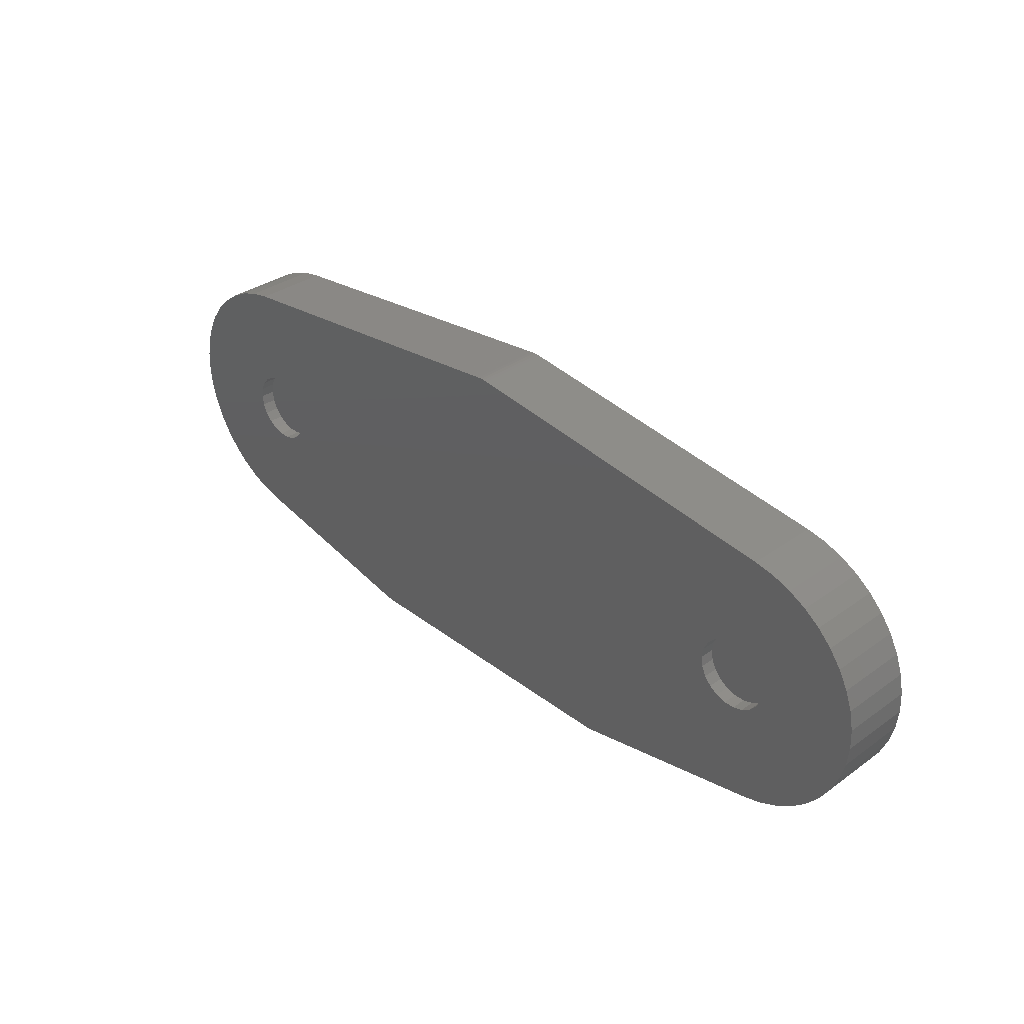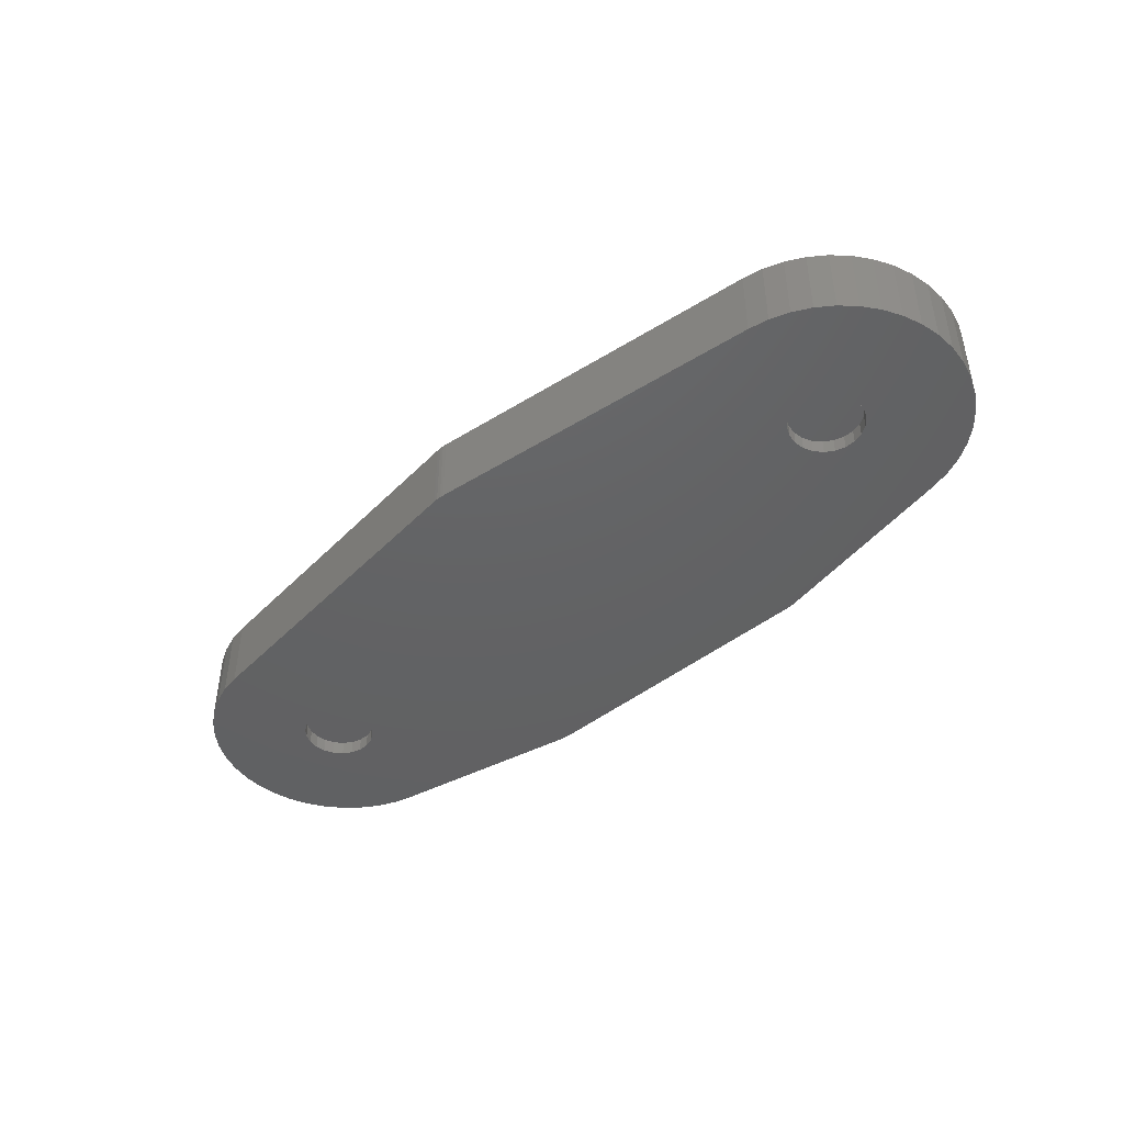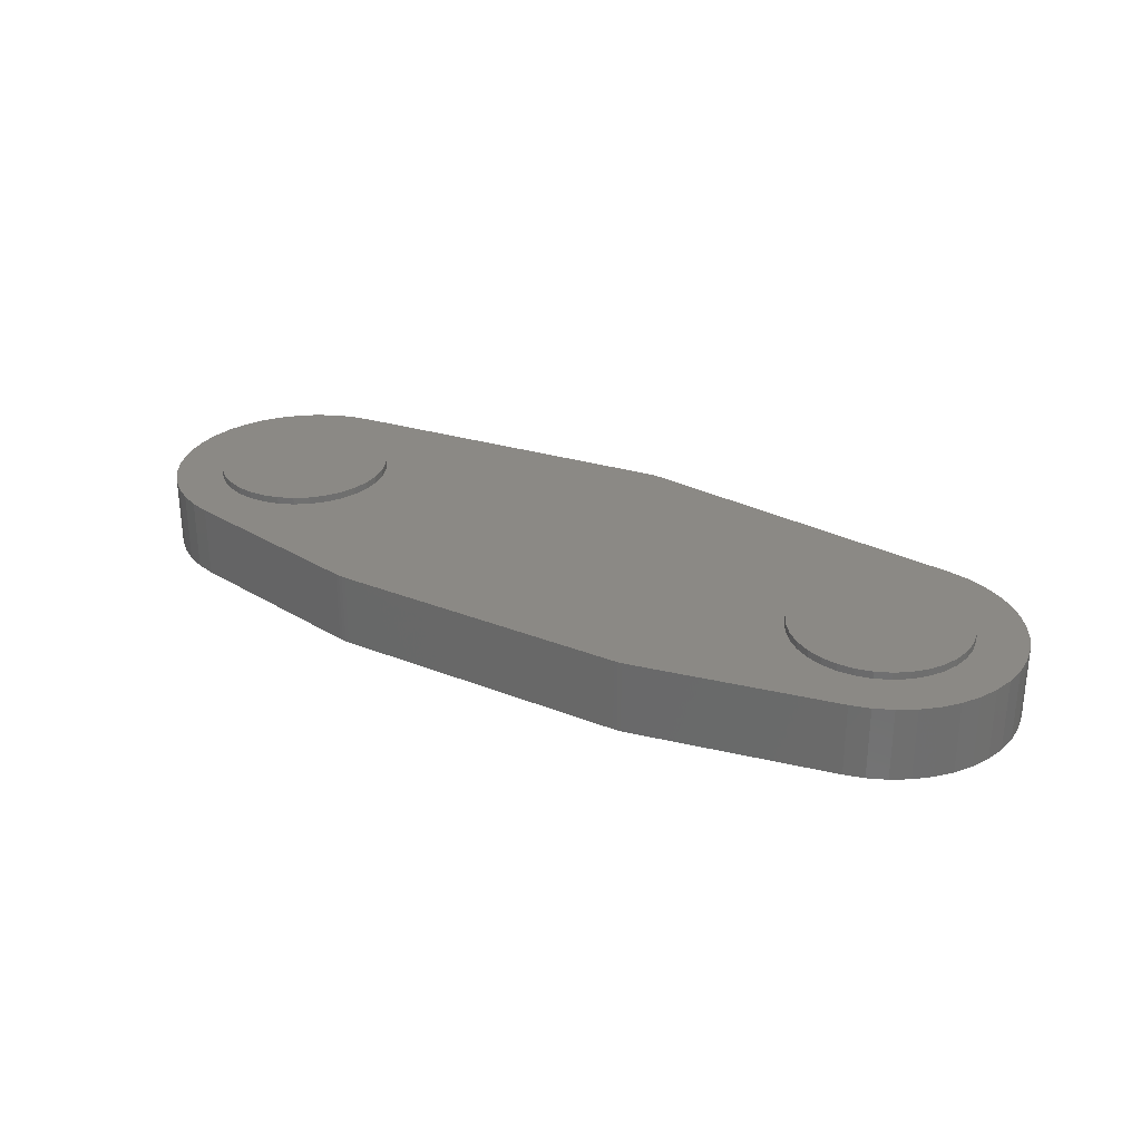
<metadata>
{"format":"stl","ext":"stl","renderer":"f3d","projection":"perspective","resolution":1024,"background":"white","views":[{"elev":34.1,"azim":-134.1,"up":"+Y"},{"elev":-44.3,"azim":-137.3,"up":"+Z"},{"elev":29.0,"azim":30.8,"up":"+Z"}]}
</metadata>
<code>
# stl→obj: 324 verts, 644 faces
v 365.8 -37.69 -50
v 317.8 -37.69 -50
v 366.8 -30.65 -50
v 316.8 -30.65 -50
v 365.8 -23.61 -50
v 317.8 -23.61 -50
v 362.9 -17.13 -50
v 320.8 -17.13 -50
v 358.2 -11.76 -50
v 325.5 -11.76 -50
v 352.2 -7.909 -50
v 331.4 -7.909 -50
v 345.4 -5.904 -50
v 338.3 -5.904 -50
v 320.8 -44.17 -50
v 362.9 -44.17 -50
v 325.5 -49.54 -50
v 358.2 -49.54 -50
v 331.4 -53.39 -50
v 352.2 -53.39 -50
v 338.3 -55.4 -50
v 345.4 -55.4 -50
v 365.8 -37.69 -60
v 366.8 -30.65 -60
v 365.8 -23.61 -60
v 362.9 -17.13 -60
v 358.2 -11.76 -60
v 352.2 -7.909 -60
v 345.4 -5.904 -60
v 338.3 -5.904 -60
v 331.4 -7.909 -60
v 325.5 -11.76 -60
v 320.8 -17.13 -60
v 317.8 -23.61 -60
v 316.8 -30.65 -60
v 317.8 -37.69 -60
v 320.8 -44.17 -60
v 325.5 -49.54 -60
v 331.4 -53.39 -60
v 338.3 -55.4 -60
v 345.4 -55.4 -60
v 352.2 -53.39 -60
v 358.2 -49.54 -60
v 362.9 -44.17 -60
v -89.06 -37.69 -50
v -137 -37.69 -50
v -88.05 -30.65 -50
v -138.1 -30.65 -50
v -89.06 -23.61 -50
v -137 -23.61 -50
v -92.02 -17.13 -50
v -134.1 -17.13 -50
v -96.68 -11.76 -50
v -129.4 -11.76 -50
v -102.7 -7.909 -50
v -123.4 -7.909 -50
v -109.5 -5.904 -50
v -116.6 -5.904 -50
v -134.1 -44.17 -50
v -92.02 -44.17 -50
v -129.4 -49.54 -50
v -96.68 -49.54 -50
v -123.4 -53.39 -50
v -102.7 -53.39 -50
v -116.6 -55.4 -50
v -109.5 -55.4 -50
v -89.06 -37.69 -60
v -88.05 -30.65 -60
v -89.06 -23.61 -60
v -92.02 -17.13 -60
v -96.68 -11.76 -60
v -102.7 -7.909 -60
v -109.5 -5.904 -60
v -116.6 -5.904 -60
v -123.4 -7.909 -60
v -129.4 -11.76 -60
v -134.1 -17.13 -60
v -137 -23.61 -60
v -138.1 -30.65 -60
v -137 -37.69 -60
v -134.1 -44.17 -60
v -129.4 -49.54 -60
v -123.4 -53.39 -60
v -116.6 -55.4 -60
v -109.5 -55.4 -60
v -102.7 -53.39 -60
v -96.68 -49.54 -60
v -92.02 -44.17 -60
v -172 -19.29 -5
v -172 -19.29 -10
v -173.1 -30.65 -5
v -173.1 -30.65 -10
v -172 -42.01 -5
v -172 -42.01 -10
v -168.8 -52.95 -5
v -168.8 -52.95 -10
v -163.5 -63.09 -5
v -163.5 -63.09 -10
v -156.5 -72.05 -5
v -156.5 -72.05 -10
v -147.9 -79.52 -5
v -147.9 -79.52 -10
v -138 -85.23 -5
v -138 -85.23 -10
v -127.2 -88.96 -5
v -127.2 -88.96 -10
v -115.9 -90.58 -5
v -115.9 -90.58 -10
v -104.5 -90.04 -5
v -104.5 -90.04 -10
v -93.43 -87.35 -5
v -93.43 -87.35 -10
v -83.05 -82.61 -5
v -83.05 -82.61 -10
v -73.76 -75.99 -5
v -73.76 -75.99 -10
v -65.89 -67.74 -5
v -65.89 -67.74 -10
v -59.72 -58.14 -5
v -59.72 -58.14 -10
v -55.48 -47.55 -5
v -55.48 -47.55 -10
v -53.32 -36.35 -5
v -53.32 -36.35 -10
v -53.32 -24.95 -5
v -53.32 -24.95 -10
v -55.48 -13.75 -5
v -55.48 -13.75 -10
v -59.72 -3.156 -5
v -59.72 -3.156 -10
v -65.89 6.44 -5
v -65.89 6.44 -10
v -73.76 14.69 -5
v -73.76 14.69 -10
v -83.05 21.31 -5
v -83.05 21.31 -10
v -93.43 26.05 -5
v -93.43 26.05 -10
v -104.5 28.74 -5
v -104.5 28.74 -10
v -115.9 29.28 -5
v -115.9 29.28 -10
v -127.2 27.66 -5
v -127.2 27.66 -10
v -138 23.93 -5
v -138 23.93 -10
v -147.9 18.22 -5
v -147.9 18.22 -10
v -156.5 10.75 -5
v -156.5 10.75 -10
v -163.5 1.788 -5
v -163.5 1.788 -10
v -168.8 -8.35 -5
v -168.8 -8.35 -10
v 282.9 -19.29 -5
v 282.9 -19.29 -10
v 281.8 -30.65 -5
v 281.8 -30.65 -10
v 282.9 -42.01 -5
v 282.9 -42.01 -10
v 286.1 -52.95 -5
v 286.1 -52.95 -10
v 291.4 -63.09 -5
v 291.4 -63.09 -10
v 298.4 -72.05 -5
v 298.4 -72.05 -10
v 307 -79.52 -5
v 307 -79.52 -10
v 316.9 -85.23 -5
v 316.9 -85.23 -10
v 327.7 -88.96 -5
v 327.7 -88.96 -10
v 339 -90.58 -5
v 339 -90.58 -10
v 350.4 -90.04 -5
v 350.4 -90.04 -10
v 361.5 -87.35 -5
v 361.5 -87.35 -10
v 371.8 -82.61 -5
v 371.8 -82.61 -10
v 381.1 -75.99 -5
v 381.1 -75.99 -10
v 389 -67.74 -5
v 389 -67.74 -10
v 395.2 -58.14 -5
v 395.2 -58.14 -10
v 399.4 -47.55 -5
v 399.4 -47.55 -10
v 401.6 -36.35 -5
v 401.6 -36.35 -10
v 401.6 -24.95 -5
v 401.6 -24.95 -10
v 399.4 -13.75 -5
v 399.4 -13.75 -10
v 395.2 -3.156 -5
v 395.2 -3.156 -10
v 389 6.44 -5
v 389 6.44 -10
v 381.1 14.69 -5
v 381.1 14.69 -10
v 371.8 21.31 -5
v 371.8 21.31 -10
v 361.5 26.05 -5
v 361.5 26.05 -10
v 350.4 28.74 -5
v 350.4 28.74 -10
v 339 29.28 -5
v 339 29.28 -10
v 327.7 27.66 -5
v 327.7 27.66 -10
v 316.9 23.93 -5
v 316.9 23.93 -10
v 307 18.22 -5
v 307 18.22 -10
v 298.4 10.75 -5
v 298.4 10.75 -10
v 291.4 1.788 -5
v 291.4 1.788 -10
v 286.1 -8.35 -5
v 286.1 -8.35 -10
v 110.4 89.12 -60
v -123.8 62.08 -60
v 110.4 89.12 -10
v -123.8 62.08 -10
v 118.3 89.12 -10
v 118.3 89.12 -60
v 115.7 89.32 -10
v 115.7 89.32 -60
v 113.1 89.32 -10
v 113.1 89.32 -60
v 352.5 62.08 -60
v 352.5 62.08 -10
v 360.2 -122.2 -60
v 373.6 -118.4 -60
v 360.2 -122.2 -10
v 373.6 -118.4 -10
v 386.2 -112.8 -60
v 386.2 -112.8 -10
v 397.9 -105.3 -60
v 397.9 -105.3 -10
v 408.4 -96.12 -60
v 408.4 -96.12 -10
v 417.3 -85.52 -60
v 417.3 -85.52 -10
v 424.6 -73.71 -60
v 424.6 -73.71 -10
v 430.1 -60.95 -60
v 430.1 -60.95 -10
v 433.6 -47.52 -60
v 433.6 -47.52 -10
v 435.1 -33.72 -60
v 435.1 -33.72 -10
v 434.5 -19.85 -60
v 434.5 -19.85 -10
v 431.9 -6.213 -60
v 431.9 -6.213 -10
v 427.3 6.879 -60
v 427.3 6.879 -10
v 420.8 19.14 -60
v 420.8 19.14 -10
v 412.5 30.3 -60
v 412.5 30.3 -10
v 402.7 40.11 -60
v 402.7 40.11 -10
v 391.5 48.36 -60
v 391.5 48.36 -10
v 379.3 54.86 -60
v 379.3 54.86 -10
v 366.2 59.47 -60
v 366.2 59.47 -10
v 224.7 -149.4 -60
v 224.7 -149.4 -10
v 216.8 -150.2 -60
v 219.5 -150.1 -60
v 216.8 -150.2 -10
v 219.5 -150.1 -10
v 222.1 -149.8 -10
v 222.1 -149.8 -60
v 11.95 -150.2 -60
v 11.95 -150.2 -10
v 4.079 -149.4 -60
v 6.683 -149.8 -60
v 4.079 -149.4 -10
v 6.683 -149.8 -10
v 9.311 -150.1 -10
v 9.311 -150.1 -60
v -131.4 -122.2 -60
v -131.4 -122.2 -10
v -137.4 59.47 -60
v -137.4 59.47 -10
v -150.5 54.86 -60
v -150.5 54.86 -10
v -162.8 48.36 -60
v -162.8 48.36 -10
v -173.9 40.11 -60
v -173.9 40.11 -10
v -183.8 30.3 -60
v -183.8 30.3 -10
v -192 19.14 -60
v -192 19.14 -10
v -198.5 6.879 -60
v -198.5 6.879 -10
v -203.1 -6.213 -60
v -203.1 -6.213 -10
v -205.8 -19.85 -60
v -205.8 -19.85 -10
v -206.3 -33.72 -60
v -206.3 -33.72 -10
v -204.9 -47.52 -60
v -204.9 -47.52 -10
v -201.3 -60.95 -60
v -201.3 -60.95 -10
v -195.9 -73.71 -60
v -195.9 -73.71 -10
v -188.6 -85.52 -60
v -188.6 -85.52 -10
v -179.6 -96.12 -60
v -179.6 -96.12 -10
v -169.1 -105.3 -60
v -169.1 -105.3 -10
v -157.5 -112.8 -60
v -157.5 -112.8 -10
v -144.8 -118.4 -10
v -144.8 -118.4 -60
f 1 2 3
f 3 2 4
f 3 4 5
f 5 4 6
f 5 6 7
f 7 6 8
f 7 8 9
f 9 8 10
f 9 10 11
f 11 10 12
f 11 12 13
f 13 12 14
f 2 1 15
f 15 1 16
f 15 16 17
f 17 16 18
f 17 18 19
f 19 18 20
f 19 20 21
f 21 20 22
f 23 1 24
f 24 1 3
f 24 3 25
f 25 3 5
f 25 5 26
f 26 5 7
f 26 7 27
f 27 7 9
f 27 9 28
f 28 9 11
f 28 11 29
f 29 11 13
f 29 13 30
f 30 13 14
f 30 14 31
f 31 14 12
f 31 12 32
f 32 12 10
f 32 10 33
f 33 10 8
f 33 8 34
f 34 8 6
f 34 6 35
f 35 6 4
f 35 4 36
f 36 4 2
f 36 2 37
f 37 2 15
f 37 15 38
f 38 15 17
f 38 17 39
f 39 17 19
f 39 19 40
f 40 19 21
f 40 21 41
f 41 21 22
f 41 22 42
f 42 22 20
f 42 20 43
f 43 20 18
f 43 18 44
f 44 18 16
f 44 16 23
f 23 16 1
f 45 46 47
f 47 46 48
f 47 48 49
f 49 48 50
f 49 50 51
f 51 50 52
f 51 52 53
f 53 52 54
f 53 54 55
f 55 54 56
f 55 56 57
f 57 56 58
f 46 45 59
f 59 45 60
f 59 60 61
f 61 60 62
f 61 62 63
f 63 62 64
f 63 64 65
f 65 64 66
f 67 45 68
f 68 45 47
f 68 47 69
f 69 47 49
f 69 49 70
f 70 49 51
f 70 51 71
f 71 51 53
f 71 53 72
f 72 53 55
f 72 55 73
f 73 55 57
f 73 57 74
f 74 57 58
f 74 58 75
f 75 58 56
f 75 56 76
f 76 56 54
f 76 54 77
f 77 54 52
f 77 52 78
f 78 52 50
f 78 50 79
f 79 50 48
f 79 48 80
f 80 48 46
f 80 46 81
f 81 46 59
f 81 59 82
f 82 59 61
f 82 61 83
f 83 61 63
f 83 63 84
f 84 63 65
f 84 65 85
f 85 65 66
f 85 66 86
f 86 66 64
f 86 64 87
f 87 64 62
f 87 62 88
f 88 62 60
f 88 60 67
f 67 60 45
f 89 90 91
f 91 90 92
f 91 92 93
f 93 92 94
f 93 94 95
f 95 94 96
f 95 96 97
f 97 96 98
f 97 98 99
f 99 98 100
f 99 100 101
f 101 100 102
f 101 102 103
f 103 102 104
f 103 104 105
f 105 104 106
f 105 106 107
f 107 106 108
f 107 108 109
f 109 108 110
f 109 110 111
f 111 110 112
f 111 112 113
f 113 112 114
f 113 114 115
f 115 114 116
f 115 116 117
f 117 116 118
f 117 118 119
f 119 118 120
f 119 120 121
f 121 120 122
f 121 122 123
f 123 122 124
f 123 124 125
f 125 124 126
f 125 126 127
f 127 126 128
f 127 128 129
f 129 128 130
f 129 130 131
f 131 130 132
f 131 132 133
f 133 132 134
f 133 134 135
f 135 134 136
f 135 136 137
f 137 136 138
f 137 138 139
f 139 138 140
f 139 140 141
f 141 140 142
f 141 142 143
f 143 142 144
f 143 144 145
f 145 144 146
f 145 146 147
f 147 146 148
f 147 148 149
f 149 148 150
f 149 150 151
f 151 150 152
f 151 152 153
f 153 152 154
f 153 154 89
f 89 154 90
f 93 123 91
f 91 123 125
f 91 125 89
f 89 125 127
f 89 127 153
f 153 127 129
f 153 129 151
f 151 129 131
f 151 131 149
f 149 131 133
f 149 133 147
f 147 133 135
f 147 135 145
f 145 135 137
f 145 137 143
f 143 137 139
f 143 139 141
f 123 93 121
f 121 93 95
f 121 95 119
f 119 95 97
f 119 97 117
f 117 97 99
f 117 99 115
f 115 99 101
f 115 101 113
f 113 101 103
f 113 103 111
f 111 103 105
f 111 105 109
f 109 105 107
f 155 156 157
f 157 156 158
f 157 158 159
f 159 158 160
f 159 160 161
f 161 160 162
f 161 162 163
f 163 162 164
f 163 164 165
f 165 164 166
f 165 166 167
f 167 166 168
f 167 168 169
f 169 168 170
f 169 170 171
f 171 170 172
f 171 172 173
f 173 172 174
f 173 174 175
f 175 174 176
f 175 176 177
f 177 176 178
f 177 178 179
f 179 178 180
f 179 180 181
f 181 180 182
f 181 182 183
f 183 182 184
f 183 184 185
f 185 184 186
f 185 186 187
f 187 186 188
f 187 188 189
f 189 188 190
f 189 190 191
f 191 190 192
f 191 192 193
f 193 192 194
f 193 194 195
f 195 194 196
f 195 196 197
f 197 196 198
f 197 198 199
f 199 198 200
f 199 200 201
f 201 200 202
f 201 202 203
f 203 202 204
f 203 204 205
f 205 204 206
f 205 206 207
f 207 206 208
f 207 208 209
f 209 208 210
f 209 210 211
f 211 210 212
f 211 212 213
f 213 212 214
f 213 214 215
f 215 214 216
f 215 216 217
f 217 216 218
f 217 218 219
f 219 218 220
f 219 220 155
f 155 220 156
f 159 189 157
f 157 189 191
f 157 191 155
f 155 191 193
f 155 193 219
f 219 193 195
f 219 195 217
f 217 195 197
f 217 197 215
f 215 197 199
f 215 199 213
f 213 199 201
f 213 201 211
f 211 201 203
f 211 203 209
f 209 203 205
f 209 205 207
f 189 159 187
f 187 159 161
f 187 161 185
f 185 161 163
f 185 163 183
f 183 163 165
f 183 165 181
f 181 165 167
f 181 167 179
f 179 167 169
f 179 169 177
f 177 169 171
f 177 171 175
f 175 171 173
f 221 222 223
f 223 222 224
f 225 226 227
f 227 226 228
f 227 228 229
f 229 228 230
f 229 230 221
f 221 223 229
f 231 226 232
f 232 226 225
f 233 234 235
f 235 234 236
f 236 234 237
f 236 237 238
f 238 237 239
f 238 239 240
f 240 239 241
f 240 241 242
f 242 241 243
f 242 243 244
f 244 243 245
f 244 245 246
f 246 245 247
f 246 247 248
f 248 247 249
f 248 249 250
f 250 249 251
f 250 251 252
f 252 251 253
f 252 253 254
f 254 253 255
f 254 255 256
f 256 255 257
f 256 257 258
f 258 257 259
f 258 259 260
f 260 259 261
f 260 261 262
f 262 261 263
f 262 263 264
f 264 263 265
f 264 265 266
f 266 265 267
f 266 267 268
f 268 267 269
f 268 269 270
f 270 269 232
f 232 269 231
f 271 233 272
f 272 233 235
f 273 274 275
f 275 274 276
f 276 274 277
f 277 274 278
f 277 278 272
f 272 278 271
f 279 273 280
f 280 273 275
f 281 282 283
f 283 282 284
f 284 282 285
f 285 282 286
f 285 286 280
f 280 286 279
f 287 281 288
f 288 281 283
f 222 289 224
f 224 289 290
f 290 289 291
f 290 291 292
f 292 291 293
f 292 293 294
f 294 293 295
f 294 295 296
f 296 295 297
f 296 297 298
f 298 297 299
f 298 299 300
f 300 299 301
f 300 301 302
f 302 301 303
f 302 303 304
f 304 303 305
f 304 305 306
f 306 305 307
f 306 307 308
f 308 307 309
f 308 309 310
f 310 309 311
f 310 311 312
f 312 311 313
f 312 313 314
f 314 313 315
f 314 315 316
f 316 315 317
f 316 317 318
f 318 317 319
f 318 319 320
f 320 319 321
f 320 321 322
f 322 321 323
f 323 321 324
f 323 324 287
f 287 288 323
f 90 306 92
f 92 306 308
f 92 308 94
f 94 308 310
f 94 310 96
f 96 310 312
f 96 312 98
f 98 312 314
f 98 314 100
f 100 314 316
f 100 316 102
f 102 316 104
f 104 316 318
f 104 318 106
f 106 318 320
f 106 320 108
f 108 320 322
f 108 322 323
f 306 90 304
f 304 90 154
f 304 154 152
f 304 152 302
f 302 152 150
f 302 150 300
f 300 150 148
f 300 148 298
f 298 148 146
f 298 146 296
f 296 146 144
f 296 144 294
f 294 144 142
f 294 142 292
f 292 142 290
f 290 142 224
f 224 142 140
f 224 140 138
f 224 138 223
f 223 138 136
f 223 136 134
f 134 132 223
f 223 132 218
f 223 218 225
f 225 218 216
f 225 216 214
f 132 130 218
f 218 130 220
f 220 130 128
f 220 128 156
f 156 128 126
f 156 126 158
f 158 126 124
f 158 124 160
f 160 124 122
f 160 122 162
f 162 122 120
f 162 120 164
f 164 120 118
f 164 118 166
f 166 118 275
f 166 275 168
f 168 275 272
f 168 272 170
f 170 272 172
f 172 272 235
f 172 235 174
f 174 235 236
f 174 236 238
f 275 118 280
f 280 118 116
f 280 116 283
f 283 116 114
f 283 114 112
f 283 112 288
f 288 112 110
f 288 110 108
f 214 212 225
f 225 212 232
f 232 212 210
f 232 210 208
f 206 268 208
f 208 268 270
f 208 270 232
f 204 264 206
f 206 264 266
f 206 266 268
f 264 204 262
f 262 204 202
f 262 202 260
f 260 202 200
f 260 200 198
f 260 198 258
f 258 198 196
f 258 196 256
f 256 196 194
f 256 194 254
f 254 194 192
f 254 192 252
f 252 192 190
f 252 190 250
f 250 190 188
f 250 188 248
f 248 188 186
f 248 186 184
f 248 184 246
f 246 184 182
f 246 182 244
f 244 182 180
f 244 180 242
f 242 180 178
f 242 178 240
f 240 178 176
f 240 176 238
f 238 176 174
f 323 288 108
f 283 284 280
f 280 284 285
f 276 277 275
f 275 277 272
f 225 227 223
f 223 227 229
f 25 253 24
f 24 253 251
f 24 251 23
f 23 251 249
f 23 249 44
f 44 249 43
f 43 249 247
f 43 247 42
f 42 247 245
f 42 245 41
f 41 245 243
f 41 243 241
f 25 26 253
f 253 26 255
f 255 26 27
f 255 27 28
f 255 28 257
f 257 28 29
f 257 29 259
f 259 29 261
f 261 29 30
f 261 30 263
f 263 30 265
f 265 30 231
f 265 231 267
f 267 231 269
f 30 31 231
f 231 31 226
f 226 31 32
f 226 32 33
f 34 69 33
f 33 69 70
f 33 70 226
f 226 70 221
f 226 221 228
f 228 221 230
f 69 34 68
f 68 34 35
f 68 35 67
f 67 35 36
f 67 36 88
f 88 36 37
f 88 37 87
f 87 37 38
f 87 38 273
f 273 38 39
f 273 39 271
f 271 39 233
f 233 39 40
f 233 40 234
f 234 40 237
f 237 40 239
f 239 40 241
f 241 40 41
f 70 71 221
f 221 71 72
f 221 72 222
f 222 72 73
f 222 73 293
f 293 73 295
f 295 73 297
f 297 73 74
f 297 74 299
f 299 74 301
f 301 74 75
f 301 75 303
f 303 75 76
f 303 76 77
f 303 77 305
f 305 77 78
f 305 78 79
f 305 79 307
f 307 79 80
f 307 80 309
f 309 80 81
f 309 81 82
f 309 82 311
f 311 82 83
f 311 83 313
f 313 83 84
f 313 84 315
f 315 84 317
f 317 84 85
f 317 85 319
f 319 85 321
f 321 85 324
f 324 85 287
f 287 85 86
f 287 86 281
f 281 86 279
f 281 279 282
f 282 279 286
f 86 87 279
f 279 87 273
f 293 291 222
f 222 291 289
f 271 278 273
f 273 278 274

</code>
